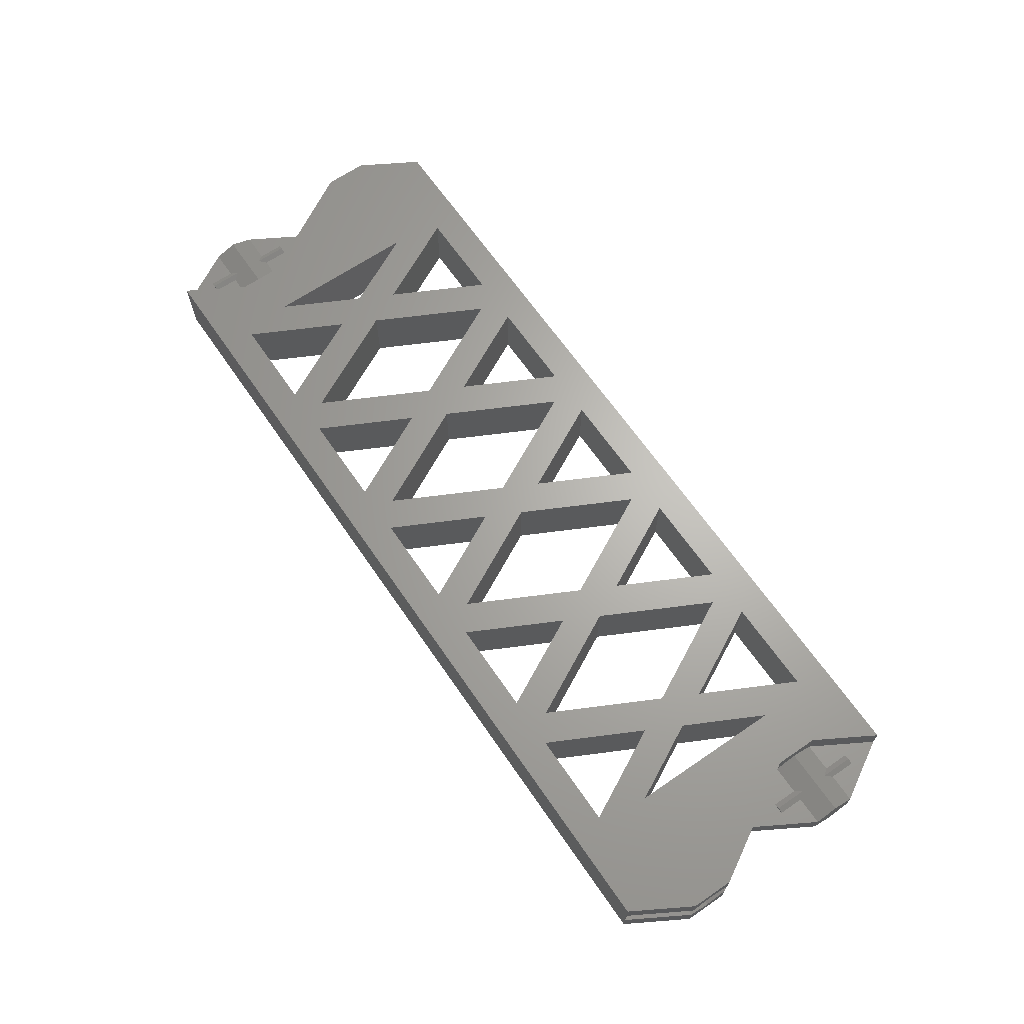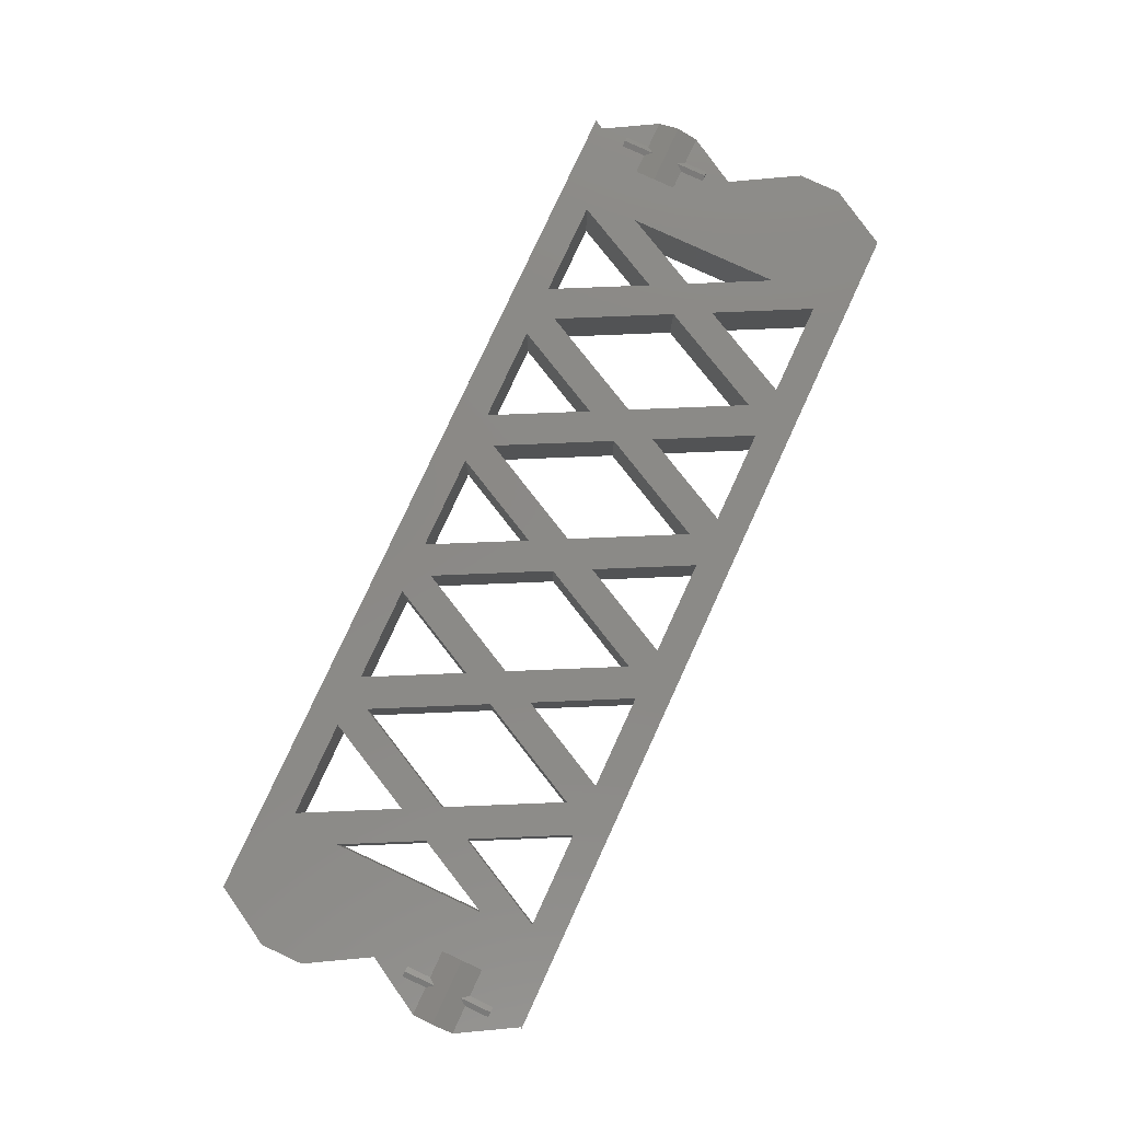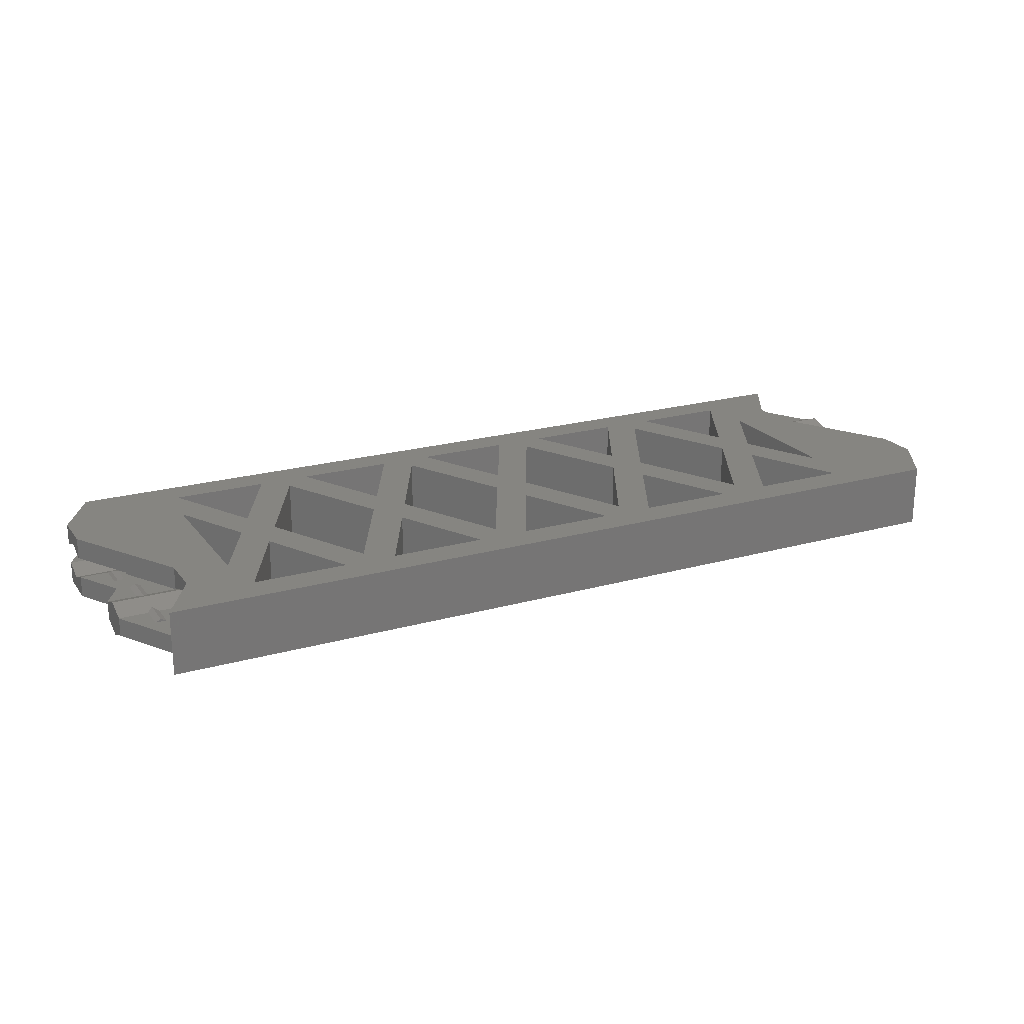
<metadata>
{"format":"stl","ext":"stl","renderer":"f3d","projection":"perspective","resolution":1024,"background":"white","views":[{"elev":65.7,"azim":55.5,"up":"+Y"},{"elev":79.8,"azim":-65.2,"up":"+Y"},{"elev":21.4,"azim":-26.6,"up":"+Y"}]}
</metadata>
<code>
# stl→obj: 332 verts, 756 faces
v -68 -5 0
v -67.99 -1.675 0
v 68 -5 0
v -68 -1.675 0
v 68 -1.417 0
v 68 1.417 0
v -67.99 1.675 0
v 68 5 0
v -68 1.675 0
v -68 5 0
v 7.423 -5 5
v -7.423 5 5
v -68 -1.675 5.269
v -68 1.675 5.269
v 68 -1.417 5.283
v 68 1.417 5.283
v -73.28 -1.675 9.15
v -62.7 1.675 9.15
v -73.28 1.675 9.15
v 62.7 -5 9.167
v 73.29 -1.417 9.167
v 62.7 1.417 9.167
v -38.62 -5 5
v -53.46 -5 5
v -30.44 -5 5
v -15.6 -5 5
v -7.423 -5 5
v 15.6 -5 5
v 30.44 -5 5
v 38.62 -5 5
v 53.46 -5 5
v -53.46 5 5
v -38.62 5 5
v -30.44 5 5
v -15.6 5 5
v 7.423 5 5
v 15.6 5 5
v 30.44 5 5
v 38.62 5 5
v 53.46 5 5
v 62.7 5 9.167
v -55.05 -5 12.88
v -55.05 5 12.88
v -68.84 -1.675 5.269
v -67.16 -1.675 5.269
v -68.84 1.675 5.269
v -67.16 1.675 5.269
v -62.7 -1.675 9.15
v 67.17 -1.417 5.283
v 68.83 -1.417 5.283
v 67.17 1.417 5.283
v 68.83 1.417 5.283
v 62.7 -1.417 9.167
v 73.29 1.417 9.167
v -73.29 -5 9.167
v -73.29 5 9.167
v -34.53 -5 7.989
v -11.51 -5 7.989
v 11.51 -5 7.989
v 34.53 -5 7.989
v -34.53 5 7.989
v -11.51 5 7.989
v 11.51 5 7.989
v 34.53 5 7.989
v -46.04 -5 19.51
v -23.02 -5 19.51
v 0 -5 19.51
v 23.02 -5 19.51
v 46.04 -5 19.51
v -46.04 5 19.51
v -23.02 5 19.51
v 0 5 19.51
v 23.02 5 19.51
v 46.04 5 19.51
v 55.05 -5 12.88
v 55.05 5 12.88
v -68 -2.094 5.269
v -68 2.094 5.269
v -68.84 -1.675 9.15
v -67.16 -1.675 9.15
v -68.84 1.675 9.15
v -67.16 1.675 9.15
v -68 -2.094 10.27
v -68 2.094 10.27
v 68 -1.833 5.283
v 68 1.833 5.283
v 67.17 -1.417 9.167
v 68.83 -1.417 9.167
v 67.17 1.417 9.167
v 68.83 1.417 9.167
v 68 -1.833 10.28
v 68 1.833 10.28
v -43.23 -5 25
v -20.21 -5 25
v 2.808 -5 25
v 25.83 -5 25
v -25.83 5 25
v -2.808 5 25
v 20.21 5 25
v 43.23 5 25
v -25.83 -5 25
v -2.808 -5 25
v 20.21 -5 25
v 43.23 -5 25
v -43.23 5 25
v -20.21 5 25
v 2.808 5 25
v 25.83 5 25
v -73.29 -1.681 9.167
v -73.29 1.681 9.167
v -62.7 -2.931 12.5
v -62.7 -0.419 12.5
v -62.7 2.931 12.5
v -73.29 -2.931 12.5
v -73.29 2.931 12.5
v -62.7 0.419 12.5
v 62.7 -2.667 12.5
v 73.29 -2.667 12.5
v 73.29 -0.167 12.5
v 62.7 2.667 12.5
v 73.29 2.667 12.5
v 73.29 0.167 12.5
v -73.29 -5 15.83
v 62.7 -5 15.83
v 62.7 5 15.83
v -73.29 5 15.83
v 68 -1.833 14.72
v 68 1.833 14.72
v -68 -2.094 14.73
v -68 2.094 14.73
v 73.29 -1.417 15.83
v 73.29 1.417 15.83
v -62.7 -1.675 15.85
v -62.7 1.675 15.85
v 67.17 -1.417 15.83
v 68.83 -1.417 15.83
v 67.17 1.417 15.83
v 68.83 1.417 15.83
v -68.84 -1.675 15.85
v -67.16 -1.675 15.85
v -68.84 1.675 15.85
v -67.16 1.675 15.85
v -73.29 -1.681 15.83
v 62.7 -1.417 15.83
v 62.7 1.417 15.83
v -73.29 1.681 15.83
v 48.85 -5 25
v -48.85 5 25
v -55.05 -5 37.12
v 55.05 5 37.12
v -68 -5 25
v -68 5 25
v 55.05 -5 37.12
v -48.85 -5 25
v 48.85 5 25
v -62.7 -5 34.17
v -62.7 5 34.17
v -55.05 5 37.12
v 68 -1.833 19.72
v 68 1.833 19.72
v -68 -2.094 19.73
v -68 2.094 19.73
v -73.28 -1.675 15.85
v -73.28 1.675 15.85
v 67.17 -1.417 19.72
v 68.83 -1.417 19.72
v 67.17 1.417 19.72
v 68.83 1.417 19.72
v 68 -1.675 25
v 68 -1.417 25
v 68 1.675 25
v -68 -1.675 25
v 68 1.417 25
v 68 -5 25
v 68 5 25
v -68.84 -1.675 19.73
v -67.16 -1.675 19.73
v -68.84 1.675 19.73
v -67.16 1.675 19.73
v -67.99 1.675 25
v -67.99 -1.675 25
v -68 1.675 25
v 68 -1.417 19.72
v 68 1.417 19.72
v -68 -1.675 19.73
v -68 1.675 19.73
v -68 -1.417 25
v 67.99 -1.675 25
v 67.99 1.675 25
v -68 1.417 25
v 68 -1.675 30.27
v 68 1.675 30.27
v -68 -1.417 30.28
v -68 1.417 30.28
v -46.04 -5 30.49
v -23.02 -5 30.49
v 0 -5 30.49
v 23.02 -5 30.49
v 46.04 -5 30.49
v -46.04 5 30.49
v -23.02 5 30.49
v 0 5 30.49
v 23.02 5 30.49
v 46.04 5 30.49
v 62.7 -1.675 34.15
v 73.28 1.675 34.15
v 73.29 -5 34.17
v -62.7 -1.417 34.17
v -73.29 1.417 34.17
v -62.7 1.417 34.17
v 73.29 5 34.17
v -34.53 -5 42.01
v -11.51 -5 42.01
v 11.51 -5 42.01
v 34.53 -5 42.01
v -34.53 5 42.01
v -11.51 5 42.01
v 11.51 5 42.01
v 34.53 5 42.01
v 67.16 -1.675 30.27
v 68.84 -1.675 30.27
v 67.16 1.675 30.27
v 68.84 1.675 30.27
v 73.28 -1.675 34.15
v 62.7 1.675 34.15
v -68.83 -1.417 30.28
v -67.17 -1.417 30.28
v -68.83 1.417 30.28
v -67.17 1.417 30.28
v -73.29 -1.417 34.17
v 68 -2.094 30.27
v 68 2.094 30.27
v 67.16 -1.675 34.15
v 68.84 -1.675 34.15
v 67.16 1.675 34.15
v 68.84 1.675 34.15
v 68 -2.094 35.27
v 68 2.094 35.27
v -68 -1.833 30.28
v -68 1.833 30.28
v -68.83 -1.417 34.17
v -67.17 -1.417 34.17
v -68.83 1.417 34.17
v -67.17 1.417 34.17
v -68 -1.833 35.28
v -68 1.833 35.28
v -53.46 -5 45
v -30.44 -5 45
v -7.423 -5 45
v 15.6 -5 45
v 38.62 -5 45
v -38.62 5 45
v -15.6 5 45
v 7.423 5 45
v 30.44 5 45
v 53.46 5 45
v 53.46 -5 45
v -53.46 5 45
v -38.62 -5 45
v -15.6 -5 45
v 7.423 -5 45
v 30.44 -5 45
v -30.44 5 45
v -7.423 5 45
v 15.6 5 45
v 38.62 5 45
v 73.29 -1.681 34.17
v 73.29 1.681 34.17
v 62.7 -2.931 37.5
v 62.7 -0.419 37.5
v 62.7 2.931 37.5
v 73.29 -2.931 37.5
v 73.29 2.931 37.5
v 62.7 0.419 37.5
v -62.7 -2.667 37.5
v -73.29 -2.667 37.5
v -73.29 -0.167 37.5
v -73.29 2.667 37.5
v -62.7 2.667 37.5
v -62.7 -5 40.83
v 73.29 -5 40.83
v -62.7 5 40.83
v 73.29 5 40.83
v -73.29 0.167 37.5
v 68 -5 50
v 68 5 50
v -68 -1.833 39.72
v -68 1.833 39.72
v 68 -2.094 39.73
v 68 2.094 39.73
v -73.29 -1.417 40.83
v -73.29 1.417 40.83
v 62.7 -1.675 40.85
v 62.7 1.675 40.85
v -68.83 -1.417 40.83
v -67.17 -1.417 40.83
v -68.83 1.417 40.83
v -67.17 1.417 40.83
v 67.16 -1.675 40.85
v 68.84 -1.675 40.85
v 67.16 1.675 40.85
v 68.84 1.675 40.85
v 73.29 -1.681 40.83
v -62.7 -1.417 40.83
v -62.7 1.417 40.83
v 73.29 1.681 40.83
v -68 -1.833 44.72
v -68 1.833 44.72
v 68 -2.094 44.73
v 68 2.094 44.73
v 73.28 -1.675 40.85
v 73.28 1.675 40.85
v -68.83 -1.417 44.72
v -67.17 -1.417 44.72
v -68.83 1.417 44.72
v -67.17 1.417 44.72
v -68 -1.417 50
v -68 1.417 50
v -68 5 50
v -68 -5 50
v 67.16 -1.675 44.73
v 68.84 -1.675 44.73
v 67.16 1.675 44.73
v 68.84 1.675 44.73
v 67.99 -1.675 50
v 68 -1.675 50
v 67.99 1.675 50
v 68 1.675 50
v -68 -1.417 44.72
v -68 1.417 44.72
v 68 -1.675 44.73
v 68 1.675 44.73
f 1 2 3
f 1 4 2
f 3 2 5
f 2 6 5
f 2 7 6
f 5 6 5
f 5 6 6
f 6 7 8
f 9 10 7
f 7 10 8
f 1 3 11
f 10 12 8
f 4 13 2
f 9 7 14
f 5 5 15
f 6 16 6
f 1 17 4
f 2 18 7
f 9 19 10
f 3 5 20
f 5 6 21
f 6 8 22
f 1 23 24
f 1 25 23
f 1 26 25
f 1 27 26
f 1 11 27
f 3 28 11
f 3 29 28
f 3 30 29
f 3 31 30
f 10 32 33
f 10 33 34
f 10 34 35
f 10 35 12
f 8 12 36
f 8 36 37
f 8 37 38
f 8 38 39
f 8 39 40
f 3 20 31
f 8 40 41
f 1 24 42
f 10 43 32
f 4 44 13
f 2 13 45
f 9 14 46
f 7 47 14
f 4 17 44
f 2 45 48
f 9 46 19
f 7 18 47
f 5 15 49
f 5 50 15
f 6 51 16
f 6 16 52
f 5 49 53
f 5 21 50
f 6 22 51
f 6 52 54
f 2 48 18
f 1 55 17
f 10 19 56
f 5 53 20
f 6 54 21
f 8 41 22
f 1 42 55
f 10 56 43
f 24 23 32
f 25 26 34
f 27 11 12
f 28 29 37
f 30 31 39
f 23 33 32
f 26 35 34
f 11 36 12
f 29 38 37
f 31 40 39
f 23 25 57
f 26 27 58
f 11 28 59
f 29 30 60
f 33 61 34
f 35 62 12
f 36 63 37
f 38 64 39
f 24 32 65
f 25 34 66
f 27 12 67
f 28 37 68
f 30 39 69
f 23 70 33
f 26 71 35
f 11 72 36
f 29 73 38
f 31 74 40
f 23 57 65
f 25 66 57
f 26 58 66
f 27 67 58
f 11 59 67
f 28 68 59
f 29 60 68
f 30 69 60
f 33 70 61
f 34 61 71
f 35 71 62
f 12 62 72
f 36 72 63
f 37 63 73
f 38 73 64
f 39 64 74
f 31 20 75
f 40 76 41
f 24 65 42
f 31 75 69
f 32 43 70
f 40 74 76
f 23 65 70
f 26 66 71
f 11 67 72
f 29 68 73
f 31 69 74
f 32 70 65
f 34 71 66
f 12 72 67
f 37 73 68
f 39 74 69
f 77 13 44
f 77 45 13
f 46 14 78
f 14 47 78
f 77 44 79
f 77 80 45
f 46 78 81
f 47 82 78
f 44 17 79
f 45 80 48
f 46 81 19
f 47 18 82
f 77 79 83
f 77 83 80
f 78 84 81
f 78 82 84
f 85 49 15
f 85 15 50
f 51 86 16
f 16 86 52
f 85 87 49
f 85 50 88
f 51 89 86
f 52 86 90
f 49 87 53
f 50 21 88
f 51 22 89
f 52 90 54
f 85 91 87
f 85 88 91
f 86 89 92
f 86 92 90
f 57 61 93
f 58 62 94
f 59 63 95
f 60 64 96
f 57 97 61
f 58 98 62
f 59 99 63
f 60 100 64
f 57 93 65
f 57 66 101
f 58 94 66
f 58 67 102
f 59 95 67
f 59 68 103
f 60 96 68
f 60 69 104
f 61 70 105
f 61 97 71
f 62 71 106
f 62 98 72
f 63 72 107
f 63 99 73
f 64 73 108
f 64 100 74
f 57 101 97
f 58 102 98
f 59 103 99
f 60 104 100
f 61 105 93
f 62 106 94
f 63 107 95
f 64 108 96
f 17 109 79
f 19 81 110
f 80 111 48
f 48 112 18
f 82 18 113
f 17 55 109
f 19 110 56
f 79 109 114
f 81 115 110
f 79 114 83
f 80 83 111
f 81 84 115
f 82 113 84
f 48 111 112
f 18 112 116
f 18 116 113
f 55 114 109
f 20 53 117
f 53 87 117
f 88 21 118
f 21 54 119
f 22 120 89
f 90 121 54
f 22 41 120
f 110 115 56
f 87 91 117
f 88 118 91
f 89 120 92
f 90 92 121
f 21 119 118
f 54 122 119
f 54 121 122
f 55 123 114
f 20 117 124
f 41 125 120
f 56 115 126
f 55 42 123
f 20 124 75
f 56 126 43
f 41 76 125
f 83 114 111
f 84 113 115
f 91 118 117
f 92 120 121
f 117 118 127
f 120 128 121
f 114 129 111
f 115 113 130
f 118 119 131
f 119 122 132
f 122 121 132
f 111 133 112
f 112 134 116
f 116 134 113
f 117 127 135
f 118 136 127
f 120 137 128
f 121 128 138
f 114 139 129
f 111 129 140
f 115 130 141
f 113 142 130
f 114 123 143
f 117 144 124
f 117 135 144
f 118 131 136
f 119 132 131
f 120 145 137
f 121 138 132
f 120 125 145
f 115 146 126
f 114 143 139
f 115 141 146
f 111 140 133
f 112 133 134
f 113 134 142
f 75 76 147
f 42 148 43
f 42 43 149
f 75 150 76
f 42 151 123
f 43 126 152
f 75 124 153
f 76 150 125
f 42 65 154
f 75 147 69
f 43 148 70
f 76 74 155
f 42 154 148
f 76 155 147
f 42 156 151
f 43 152 157
f 42 149 156
f 43 157 158
f 75 153 150
f 43 158 149
f 127 159 135
f 127 136 159
f 128 137 160
f 128 160 138
f 129 139 161
f 129 161 140
f 130 162 141
f 130 142 162
f 123 163 143
f 146 164 126
f 144 135 165
f 136 131 166
f 145 167 137
f 138 168 132
f 124 144 169
f 131 132 170
f 145 125 171
f 143 163 139
f 146 141 164
f 123 172 163
f 126 164 152
f 135 159 165
f 136 166 159
f 137 167 160
f 138 160 168
f 144 165 170
f 131 170 166
f 145 173 167
f 132 168 173
f 123 151 151
f 123 151 172
f 124 169 174
f 144 170 169
f 132 173 170
f 145 171 173
f 125 175 171
f 126 152 152
f 124 174 153
f 125 150 175
f 163 176 139
f 140 177 133
f 164 141 178
f 142 134 179
f 133 180 134
f 139 176 161
f 140 161 177
f 141 162 178
f 142 179 162
f 163 172 176
f 133 177 181
f 164 178 182
f 134 180 179
f 133 181 180
f 164 182 152
f 65 93 154
f 66 94 101
f 67 95 102
f 68 96 103
f 69 147 104
f 70 148 105
f 71 97 106
f 72 98 107
f 73 99 108
f 74 100 155
f 159 183 165
f 159 166 183
f 167 184 160
f 184 168 160
f 165 183 170
f 183 166 170
f 167 173 184
f 184 173 168
f 183 170 170
f 184 173 173
f 161 176 185
f 161 185 177
f 178 162 186
f 186 162 179
f 176 172 185
f 185 181 177
f 178 186 182
f 186 179 180
f 185 172 181
f 186 180 182
f 151 151 172
f 174 169 174
f 151 172 172
f 174 169 169
f 172 172 181
f 172 187 181
f 188 169 170
f 181 187 180
f 188 170 189
f 187 190 187
f 170 170 173
f 187 190 190
f 170 173 173
f 187 190 180
f 170 173 189
f 190 182 180
f 173 171 189
f 182 180 182
f 182 182 152
f 171 175 171
f 182 152 152
f 171 175 175
f 188 191 169
f 169 191 169
f 189 171 192
f 171 171 192
f 187 187 193
f 190 194 190
f 154 93 195
f 101 94 196
f 102 95 197
f 103 96 198
f 104 147 199
f 148 200 105
f 97 201 106
f 98 202 107
f 99 203 108
f 100 204 155
f 188 189 205
f 171 175 206
f 174 174 207
f 151 156 172
f 174 169 207
f 172 208 187
f 187 209 190
f 190 210 182
f 182 157 152
f 175 211 175
f 147 155 153
f 154 158 148
f 93 105 212
f 94 106 213
f 95 107 214
f 96 108 215
f 101 216 97
f 102 217 98
f 103 218 99
f 104 219 100
f 188 220 191
f 169 191 221
f 189 192 222
f 171 223 192
f 188 205 220
f 169 221 224
f 189 222 225
f 171 206 223
f 187 193 226
f 187 227 193
f 190 228 194
f 190 194 229
f 187 226 230
f 187 208 227
f 190 209 228
f 190 229 210
f 154 195 149
f 147 153 199
f 148 158 200
f 155 204 150
f 93 212 195
f 101 196 212
f 94 213 196
f 102 197 213
f 95 214 197
f 103 198 214
f 96 215 198
f 104 199 215
f 105 200 216
f 97 216 201
f 106 201 217
f 98 217 202
f 107 202 218
f 99 218 203
f 108 203 219
f 100 219 204
f 189 225 205
f 169 224 207
f 175 211 206
f 172 156 208
f 187 230 209
f 182 210 157
f 174 207 153
f 175 150 211
f 154 149 158
f 155 150 153
f 101 212 216
f 102 213 217
f 103 214 218
f 104 215 219
f 105 216 212
f 106 217 213
f 107 218 214
f 108 219 215
f 231 191 220
f 231 221 191
f 222 192 232
f 192 223 232
f 231 220 233
f 231 234 221
f 222 232 235
f 223 236 232
f 220 205 233
f 221 234 224
f 222 235 225
f 223 206 236
f 231 233 237
f 231 237 234
f 232 238 235
f 232 236 238
f 239 226 193
f 239 193 227
f 228 240 194
f 194 240 229
f 239 241 226
f 239 227 242
f 228 243 240
f 229 240 244
f 226 241 230
f 227 208 242
f 228 209 243
f 229 244 210
f 239 245 241
f 239 242 245
f 240 243 246
f 240 246 244
f 195 200 247
f 196 201 248
f 197 202 249
f 198 203 250
f 199 204 251
f 195 252 200
f 196 253 201
f 197 254 202
f 198 255 203
f 199 256 204
f 195 247 149
f 199 153 257
f 200 158 258
f 204 256 150
f 195 212 259
f 196 248 212
f 196 213 260
f 197 249 213
f 197 214 261
f 198 250 214
f 198 215 262
f 199 251 215
f 200 252 216
f 201 216 263
f 201 253 217
f 202 217 264
f 202 254 218
f 203 218 265
f 203 255 219
f 204 219 266
f 195 259 252
f 196 260 253
f 197 261 254
f 198 262 255
f 199 257 256
f 200 258 247
f 201 263 248
f 202 264 249
f 203 265 250
f 204 266 251
f 234 267 224
f 236 206 268
f 205 269 233
f 205 225 270
f 225 235 271
f 224 267 207
f 206 211 268
f 234 272 267
f 236 268 273
f 233 269 237
f 234 237 272
f 235 238 271
f 236 273 238
f 205 270 269
f 225 274 270
f 225 271 274
f 207 267 272
f 156 275 208
f 230 241 276
f 242 208 275
f 230 277 209
f 209 278 243
f 244 279 210
f 210 279 157
f 268 211 273
f 241 245 276
f 242 275 245
f 243 278 246
f 244 246 279
f 156 149 280
f 207 281 153
f 157 282 158
f 211 150 283
f 230 276 277
f 209 277 284
f 209 284 278
f 207 272 281
f 156 280 275
f 157 279 282
f 211 283 273
f 237 269 272
f 238 273 271
f 245 275 276
f 246 278 279
f 149 247 280
f 158 282 258
f 153 281 285
f 150 286 283
f 153 285 257
f 150 256 286
f 276 275 287
f 278 288 279
f 269 289 272
f 271 273 290
f 276 291 277
f 277 292 284
f 284 292 278
f 269 270 293
f 270 274 294
f 274 271 294
f 276 287 295
f 275 296 287
f 278 297 288
f 279 288 298
f 269 299 289
f 272 289 300
f 271 290 301
f 273 302 290
f 272 303 281
f 275 280 304
f 276 295 291
f 275 304 296
f 277 291 292
f 278 292 297
f 279 298 305
f 279 305 282
f 273 283 306
f 272 300 303
f 273 306 302
f 269 293 299
f 270 294 293
f 271 301 294
f 287 307 295
f 287 296 307
f 288 297 308
f 288 308 298
f 289 299 309
f 289 309 300
f 290 310 301
f 290 302 310
f 281 303 311
f 306 283 312
f 291 295 313
f 296 304 314
f 292 315 297
f 298 316 305
f 280 317 304
f 291 318 292
f 305 319 282
f 303 300 311
f 306 312 302
f 281 311 285
f 283 286 312
f 295 307 313
f 296 314 307
f 297 315 308
f 298 308 316
f 291 313 317
f 304 317 314
f 292 318 315
f 305 316 318
f 280 247 320
f 282 319 258
f 280 320 317
f 291 317 318
f 305 318 319
f 293 321 299
f 300 322 311
f 294 301 323
f 302 312 324
f 293 294 325
f 299 321 309
f 300 309 322
f 301 310 323
f 302 324 310
f 293 325 321
f 311 322 326
f 294 323 327
f 312 328 324
f 311 326 285
f 294 327 325
f 312 286 328
f 212 248 259
f 213 249 260
f 214 250 261
f 215 251 262
f 216 252 263
f 217 253 264
f 218 254 265
f 219 255 266
f 307 329 313
f 307 314 329
f 315 330 308
f 330 316 308
f 313 329 317
f 329 314 317
f 315 318 330
f 330 318 316
f 329 317 317
f 330 318 318
f 309 321 331
f 309 331 322
f 323 310 332
f 332 310 324
f 321 325 331
f 331 326 322
f 323 332 327
f 332 324 328
f 331 325 326
f 332 328 327
f 247 252 259
f 248 253 260
f 249 254 261
f 250 255 262
f 251 256 257
f 247 258 252
f 248 263 253
f 249 264 254
f 250 265 255
f 251 266 256
f 247 259 320
f 259 248 320
f 248 260 320
f 260 249 320
f 249 261 285
f 261 250 285
f 250 262 285
f 262 251 285
f 251 257 285
f 258 319 252
f 252 319 263
f 263 319 253
f 253 319 264
f 264 319 254
f 254 286 265
f 265 286 255
f 255 286 266
f 266 286 256
f 249 285 320
f 254 319 286
f 320 285 317
f 285 326 325
f 285 325 317
f 325 318 317
f 325 327 318
f 317 317 318
f 317 318 318
f 318 327 319
f 327 328 286
f 327 286 319

</code>
